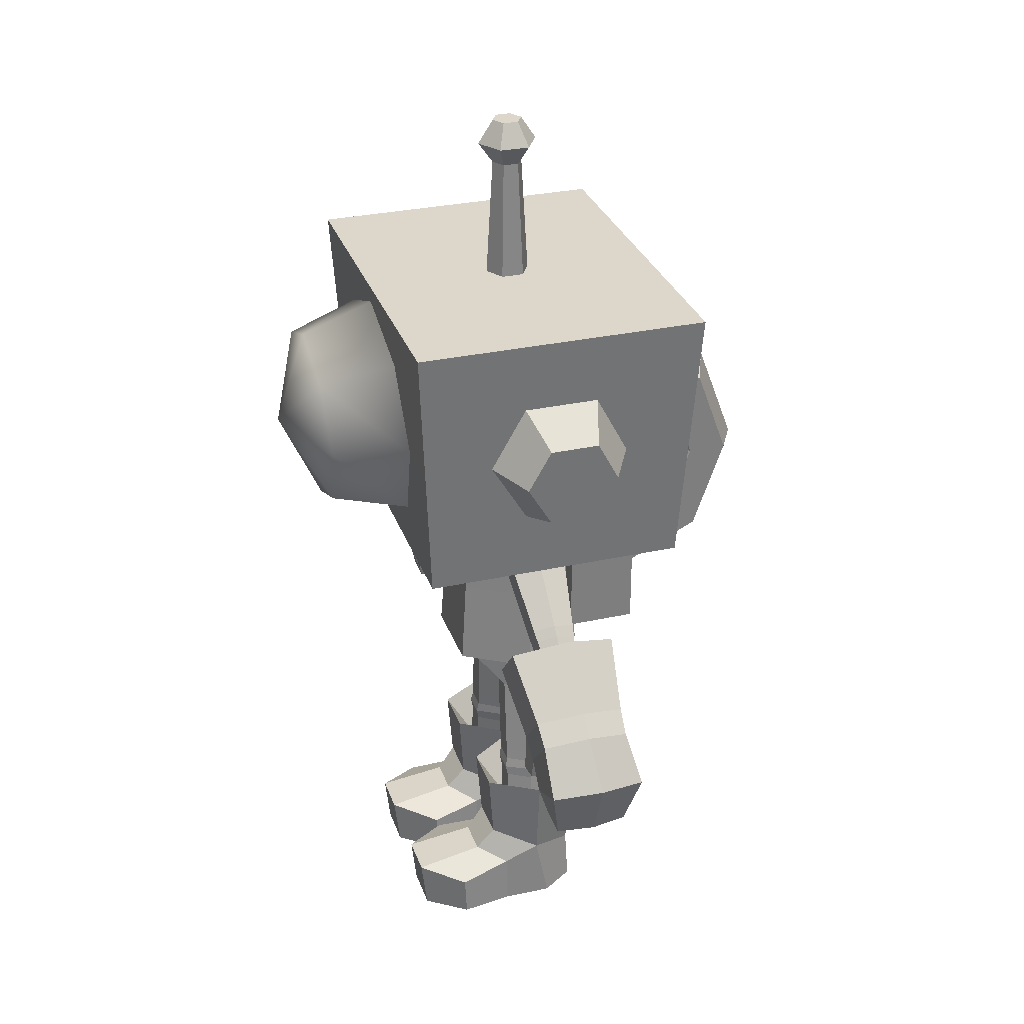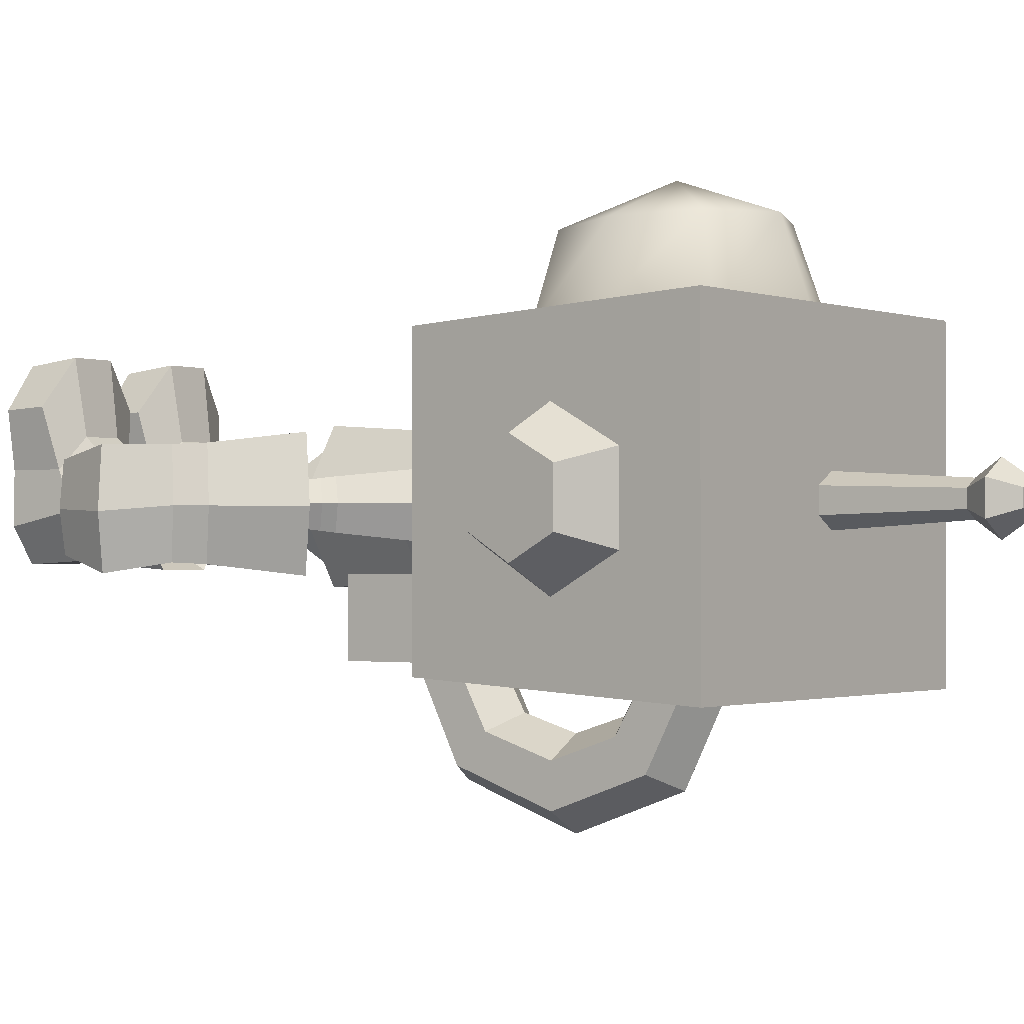
<metadata>
{"format":"obj","ext":"obj","renderer":"f3d","projection":"perspective","resolution":1024,"background":"white","views":[{"elev":30.5,"azim":72.3,"up":"+Y"},{"elev":-1.0,"azim":125.9,"up":"+Z"}]}
</metadata>
<code>
o AstroBoy_Cube
v 1.749 5.115 -1.402
v 1.749 5.115 1.402
v 2.275 6.034 0.2334
v 1.939 7.95 -1.554
v 1.939 7.95 1.554
v 0.5759 5.119 0
v 0.8993 3.248 0
v 2.334 6.907 -0.2587
v 2.334 6.907 0.2587
v 1.889 7.197 0.3941
v 1.889 7.197 -0.3941
v 0.4521 3.248 0.7037
v 0.3726 5.119 0.5756
v 0.4521 3.248 -0.7037
v 0.3726 5.119 -0.5756
v 1.844 6.533 -1.478
v 0.7747 3.248 0
v 2.275 6.034 -0.2334
v 0.3895 3.248 0.5817
v 0.3895 3.248 -0.5817
v 0.7672 2.863 0
v 0.6238 2.863 0.2367
v 0.6238 2.863 -0.2367
v 0.3074 5.119 0
v 1.8 5.868 0.3556
v 1.8 5.868 -0.3556
v 0.1863 5.119 -0.5756
v 0.2261 3.248 0.7037
v 0.2261 3.248 -0.7037
v 0.1863 5.119 0.5756
v 0.1948 3.248 0.5817
v 0.1948 3.248 -0.5817
v 0.228 2.744 0
v 0.3849 2.863 0.2367
v 0.3849 2.863 -0.2367
v 0.7743 1.189 0.2325
v 0.9252 1.189 -0.01642
v 0.7743 1.189 -0.2654
v 0.5229 1.189 0.2325
v 0.3578 1.189 -0.01642
v 0.5229 1.189 -0.2654
v 0.902 1.653 0.5191
v 1.227 1.653 -0.01642
v 0.902 1.653 -0.5519
v 0.3615 1.653 0.5191
v 0.006386 1.653 -0.01642
v 0.3615 1.653 -0.5519
v 0.8821 0.8981 0.465
v 1.115 0.7139 -0.01642
v 0.8735 0.574 -0.4745
v 0.3961 0.8981 0.465
v 0.14 0.7139 -0.01642
v 0.411 0.574 -0.4745
v 0.8891 0.000206 -0.5037
v 1.121 0.000206 -0.1568
v 0.3972 0.000206 -0.5037
v 0.1372 0.000206 -0.1568
v 0.8735 0.5324 1.386
v 1.204 0.4416 0.9282
v 0.411 0.5324 1.386
v 0.05472 0.4468 0.9282
v 0.06089 0.000206 0.9069
v 0.8891 0.000206 1.327
v 1.198 0.000206 0.9069
v 0.3972 0.000206 1.327
v 1.116 0.000206 0.3597
v 1.087 0.5417 0.3597
v 0.1718 0.5293 0.3597
v 0.438 0.6489 0.6602
v 0.8795 0.000206 0.3635
v 0.4057 0.000206 0.3635
v 0.1428 0.000206 0.3597
v 0.8433 0.6489 0.6602
v 1.844 6.533 1.478
v 2.304 6.47 -0.4929
v 1.844 6.533 0.751
v 2.304 6.47 0.4929
v 1.844 6.533 -0.751
v 0.6959 7.198 2.3
v 0.9842 6.503 2.26
v 0.6959 5.808 2.221
v 0.8737 5.66 1.428
v 1.236 6.532 1.478
v 0.8737 7.405 1.527
v 0.5759 4.585 4.2e-05
v 0.7594 5.119 -0.2524
v 0.9371 5.119 0
v 0.7759 5.119 0.2223
v 1.183 4.88 -0.000851
v 1.019 4.88 0.3047
v 1.002 4.88 -0.3379
v 0.3157 1.714 -0.01109
v 0.476 1.716 0.2569
v 0.8772 1.716 -0.01144
v 0.7286 1.716 -0.2567
v 0.481 1.716 -0.2567
v 0.7336 1.716 0.2569
v 0.4722 1.826 0.2341
v 0.719 1.826 -0.2548
v 0.4722 1.826 -0.2548
v 0.719 1.826 0.2341
v 0.307 1.822 -0.00999
v 0.8672 1.826 -0.01039
v 0.3247 1.601 -0.01224
v 0.8877 1.601 -0.01253
v 0.4902 1.601 0.2335
v 0.7386 1.601 -0.2586
v 0.4902 1.601 -0.2586
v 0.7386 1.601 0.2335
v 0.3634 5.498 -2.547
v 0.3634 5.498 -2.127
v 0.3634 4.821 -1.909
v 0.3634 4.524 -2.205
v 0.6387 3.553 -0.5868
v 0.6387 5.062 -0.5868
v 0.6387 3.553 -1.333
v 0.6387 5.062 -1.333
v 0.3634 4.098 -1.333
v 0.3634 4.518 -1.333
v 0.3634 6.43 -2.205
v 0.3634 6.133 -1.909
v 0.3634 6.828 -1.434
v 0.3634 6.408 -1.434
v 0.4124 4.184 -0.6397
v 0.8276 4.185 0
v 0.5759 4.807 -0.3207
v 0.2062 4.184 0.6397
v 1.814 3.687 -0.000191
v 1.885 3.768 -0.1749
v 2.089 3.997 -0.000191
v 2.018 3.917 -0.1836
v 2.027 3.927 0.1593
v 1.882 3.764 0.159
v 1.97 4.198 -0.5955
v 2.121 4.369 -0.0342
v 1.459 3.625 -0.003241
v 1.601 3.784 -0.5659
v 1.993 4.225 0.5712
v 1.593 3.775 0.5701
v 2.569 3.665 -0.5006
v 2.666 3.775 -0.03167
v 2.113 3.153 -0.005774
v 2.2 3.251 -0.4758
v 2.592 3.692 0.4762
v 2.192 3.242 0.4754
v 2.779 3.478 -0.487
v 2.865 3.574 -0.03114
v 2.393 3.054 -0.006306
v 2.411 3.063 -0.4629
v 2.803 3.504 0.4627
v 2.403 3.054 0.4618
v 3.094 3.023 -0.574
v 3.203 3.073 -0.07714
v 2.608 2.805 -0.05008
v 2.627 2.806 -0.5477
v 3.124 3.037 0.4611
v 2.616 2.802 0.4601
v 2.185 2.78 0.2173
v 2.356 2.762 0.194
v 2.212 2.841 0.4924
v 2.383 2.823 0.4691
v 2.946 2.458 -0.4262
v 3.012 2.457 -0.05189
v 2.661 2.457 -0.0315
v 2.662 2.46 -0.4065
v 2.964 2.458 0.3536
v 2.656 2.46 0.3529
v 0.2033 7.95 0.1174
v 0.2033 7.95 -0.1174
v 0.1395 9.205 0.08052
v 0.1395 9.205 -0.08052
v 0.275 9.427 0.1588
v 0.275 9.427 -0.1588
v 0.1365 9.671 0.07879
v 0.1365 9.671 -0.07879
v 1.917 4.165 -0.000316
v 1.845 4.083 -0.213
v 1.692 3.912 0.1868
v 1.853 4.092 0.187
v 1.619 3.83 -0.000155
v 1.694 3.914 -0.2027
v 2.003 4.081 -0.000254
v 1.787 3.838 0.1729
v 1.716 3.759 -0.000173
v 1.79 3.841 -0.1888
v 1.931 4 -0.1983
v 1.94 4.01 0.1732
v 1.752 4.171 -0.2287
v 1.761 4.18 0.2018
v 1.826 4.254 -0.000384
v 1.591 3.99 0.2017
v 1.516 3.906 -0.000135
v 1.592 3.991 -0.2175
v 0.1608 8.787 -0.09281
v 0.182 8.369 -0.1051
v 0.1608 8.787 0.09281
v 0.182 8.369 0.1051
v 0.8543 1.951 -0.00905
v 0.2968 1.951 -0.008699
v 0.7067 1.951 0.2344
v 0.4609 1.951 -0.2525
v 0.7067 1.951 -0.2525
v 0.4609 1.951 0.2344
v 1.491 4.069 -0.2323
v 1.414 3.981 -0.000116
v 1.491 4.068 0.2165
v 1.735 4.342 -0.000451
v 1.669 4.268 0.2166
v 1.661 4.259 -0.2443
v 0.4124 4.184 0.6397
v 0.2062 4.184 -0.6397
v 0.756 5.122 0
v 0.5759 5.122 0.2251
v 0.5759 4.818 0.305
v 0.5759 5.119 -0.2504
v -1.749 5.115 -1.402
v -1.749 5.115 1.402
v -2.275 6.034 0.2334
v -1.939 7.95 -1.554
v -1.939 7.95 1.554
v -0.5759 5.119 0
v -0.8993 3.248 0
v -2.334 6.907 -0.2587
v -2.334 6.907 0.2587
v -1.889 7.197 0.3941
v -1.889 7.197 -0.3941
v -0.4521 3.248 0.7037
v -0.3726 5.119 0.5756
v -0.4521 3.248 -0.7037
v -0.3726 5.119 -0.5756
v -1.844 6.533 -1.478
v -0.7747 3.248 0
v -2.275 6.034 -0.2334
v -0.3895 3.248 0.5817
v -0.3895 3.248 -0.5817
v -0.7672 2.863 0
v -0.6238 2.863 0.2367
v -0.6238 2.863 -0.2367
v -0.3074 5.119 0
v -1.8 5.868 0.3556
v -1.8 5.868 -0.3556
v -0.1863 5.119 -0.5756
v -0.2261 3.248 0.7037
v -0.2261 3.248 -0.7037
v -0.1863 5.119 0.5756
v -0.1948 3.248 0.5817
v -0.1948 3.248 -0.5817
v -0.228 2.744 0
v -0.3849 2.863 0.2367
v -0.3849 2.863 -0.2367
v -0.7743 1.189 0.2325
v -0.9252 1.189 -0.01642
v -0.7743 1.189 -0.2654
v -0.5229 1.189 0.2325
v -0.3578 1.189 -0.01642
v -0.5229 1.189 -0.2654
v -0.902 1.653 0.5191
v -1.227 1.653 -0.01642
v -0.902 1.653 -0.5519
v -0.3615 1.653 0.5191
v -0.006386 1.653 -0.01642
v -0.3615 1.653 -0.5519
v -0.8821 0.8981 0.465
v -1.115 0.7139 -0.01642
v -0.8735 0.574 -0.4745
v -0.3961 0.8981 0.465
v -0.14 0.7139 -0.01642
v -0.411 0.574 -0.4745
v -0.8891 0.000206 -0.5037
v -1.121 0.000206 -0.1568
v -0.3972 0.000206 -0.5037
v -0.1372 0.000206 -0.1568
v -0.8735 0.5324 1.386
v -1.204 0.4416 0.9282
v -0.411 0.5324 1.386
v -0.05472 0.4468 0.9282
v -0.06089 0.000206 0.9069
v -0.8891 0.000206 1.327
v -1.198 0.000206 0.9069
v -0.3972 0.000206 1.327
v -1.116 0.000206 0.3597
v -1.087 0.5417 0.3597
v -0.1718 0.5293 0.3597
v -0.438 0.6489 0.6602
v -0.8795 0.000206 0.3635
v -0.4057 0.000206 0.3635
v -0.1428 0.000206 0.3597
v -0.8433 0.6489 0.6602
v -1.844 6.533 1.478
v -2.304 6.47 -0.4929
v -1.844 6.533 0.751
v -2.304 6.47 0.4929
v -1.844 6.533 -0.751
v -0.6959 7.198 2.3
v -0.9842 6.503 2.26
v -0.6959 5.808 2.221
v -0.8737 5.66 1.428
v -1.236 6.532 1.478
v -0.8737 7.405 1.527
v -0.5759 4.585 4.2e-05
v -0.7594 5.119 -0.2524
v -0.9371 5.119 0
v -0.7759 5.119 0.2223
v -1.183 4.88 -0.000851
v -1.019 4.88 0.3047
v -1.002 4.88 -0.3379
v -0.3157 1.714 -0.01109
v -0.476 1.716 0.2569
v -0.8772 1.716 -0.01144
v -0.7286 1.716 -0.2567
v -0.481 1.716 -0.2567
v -0.7336 1.716 0.2569
v -0.4722 1.826 0.2341
v -0.719 1.826 -0.2548
v -0.4722 1.826 -0.2548
v -0.719 1.826 0.2341
v -0.307 1.822 -0.00999
v -0.8672 1.826 -0.01039
v -0.3247 1.601 -0.01224
v -0.8877 1.601 -0.01253
v -0.4902 1.601 0.2335
v -0.7386 1.601 -0.2586
v -0.4902 1.601 -0.2586
v -0.7386 1.601 0.2335
v -0.3634 5.498 -2.547
v -0.3634 5.498 -2.127
v -0.3634 4.821 -1.909
v -0.3634 4.524 -2.205
v -0.6387 3.553 -0.5868
v -0.6387 5.062 -0.5868
v -0.6387 3.553 -1.333
v -0.6387 5.062 -1.333
v -0.3634 4.098 -1.333
v -0.3634 4.518 -1.333
v -0.3634 6.43 -2.205
v -0.3634 6.133 -1.909
v -0.3634 6.828 -1.434
v -0.3634 6.408 -1.434
v -0 4.184 -0.6397
v -0 4.184 0.6397
v -0.4124 4.184 -0.6397
v -0.8276 4.185 0
v -0.5759 4.807 -0.3207
v -0.2062 4.184 0.6397
v -1.814 3.687 -0.000191
v -1.885 3.768 -0.1749
v -2.089 3.997 -0.000191
v -2.018 3.917 -0.1836
v -2.027 3.927 0.1593
v -1.882 3.764 0.159
v -1.97 4.198 -0.5955
v -2.121 4.369 -0.0342
v -1.459 3.625 -0.003241
v -1.601 3.784 -0.5659
v -1.993 4.225 0.5712
v -1.593 3.775 0.5701
v -2.569 3.665 -0.5006
v -2.666 3.775 -0.03167
v -2.113 3.153 -0.005774
v -2.2 3.251 -0.4758
v -2.592 3.692 0.4762
v -2.192 3.242 0.4754
v -2.779 3.478 -0.487
v -2.865 3.574 -0.03114
v -2.393 3.054 -0.006306
v -2.411 3.063 -0.4629
v -2.803 3.504 0.4627
v -2.403 3.054 0.4618
v -3.094 3.023 -0.574
v -3.203 3.073 -0.07714
v -2.608 2.805 -0.05008
v -2.627 2.806 -0.5477
v -3.124 3.037 0.4611
v -2.616 2.802 0.4601
v -2.185 2.78 0.2173
v -2.356 2.762 0.194
v -2.212 2.841 0.4924
v -2.383 2.823 0.4691
v -2.946 2.458 -0.4262
v -3.012 2.457 -0.05189
v -2.661 2.457 -0.0315
v -2.662 2.46 -0.4065
v -2.964 2.458 0.3536
v -2.656 2.46 0.3529
v -0.2033 7.95 0.1174
v -0.2033 7.95 -0.1174
v -0.1395 9.205 0.08052
v -0.1395 9.205 -0.08052
v -0.275 9.427 0.1588
v -0.275 9.427 -0.1588
v -0.1365 9.671 0.07879
v -0.1365 9.671 -0.07879
v -1.917 4.165 -0.000316
v -1.845 4.083 -0.213
v -1.692 3.912 0.1868
v -1.853 4.092 0.187
v -1.619 3.83 -0.000155
v -1.694 3.914 -0.2027
v -2.003 4.081 -0.000254
v -1.787 3.838 0.1729
v -1.716 3.759 -0.000173
v -1.79 3.841 -0.1888
v -1.931 4 -0.1983
v -1.94 4.01 0.1732
v -1.752 4.171 -0.2287
v -1.761 4.18 0.2018
v -1.826 4.254 -0.000384
v -1.591 3.99 0.2017
v -1.516 3.906 -0.000135
v -1.592 3.991 -0.2175
v -0.1608 8.787 -0.09281
v -0.182 8.369 -0.1051
v -0.1608 8.787 0.09281
v -0.182 8.369 0.1051
v -0.8543 1.951 -0.00905
v -0.2968 1.951 -0.008699
v -0.7067 1.951 0.2344
v -0.4609 1.951 -0.2525
v -0.7067 1.951 -0.2525
v -0.4609 1.951 0.2344
v -1.491 4.069 -0.2323
v -1.414 3.981 -0.000116
v -1.491 4.068 0.2165
v -1.735 4.342 -0.000451
v -1.669 4.268 0.2166
v -1.661 4.259 -0.2443
v -0 5.119 0
v -0 5.115 -1.402
v -0 5.115 1.402
v -0 7.95 -1.554
v -0 7.95 1.554
v -0 3.248 -0.7037
v -0 5.119 -0.5756
v -0 3.248 0.7037
v -0 5.119 0.5756
v -0 3.248 -0.5817
v -0 3.248 0.5817
v -0 2.744 0
v -0 2.863 -0.2367
v -0 2.863 0.2367
v -0 7.486 2.316
v -0 6.503 2.642
v -0 5.52 2.204
v -0 7.766 1.548
v -0 5.299 1.408
v -0 6.533 -1.478
v -0 4.727 -1.333
v -0 4.376 -2.354
v -0 4.969 -1.76
v -0 3.888 -1.333
v -0 3.553 -1.333
v -0 5.062 -1.333
v -0 3.553 -0.5868
v -0 5.062 -0.5868
v -0 5.498 -2.757
v -0 5.498 -1.917
v -0 6.578 -2.354
v -0 5.985 -1.76
v -0 7.037 -1.434
v -0 6.198 -1.434
v -0.4124 4.184 0.6397
v -0.2062 4.184 -0.6397
v -0 7.95 -0.2348
v -0 9.205 0.161
v -0 9.205 -0.161
v -0 7.95 0.2348
v -0 9.427 0.3176
v -0 9.427 -0.3176
v -0 9.671 0.1576
v -0 9.671 -0.1576
v -0 8.369 -0.2102
v -0 8.787 -0.1856
v -0 8.787 0.1856
v -0 8.369 0.2102
v -0.756 5.122 0
v -0.5759 5.122 0.2251
v -0.5759 4.818 0.305
v -0.5759 5.119 -0.2504
f 171 465 468 173
f 170 171 173 172
f 464 170 172 467
f 173 468 470 175
f 172 173 175 174
f 467 172 174 469
f 174 175 470 469
f 388 390 468 465
f 387 389 390 388
f 464 467 389 387
f 390 392 470 468
f 389 391 392 390
f 467 469 391 389
f 391 469 470 392
f 10 76 77 9
f 2 1 26 25
f 27 433 427 24
f 15 27 24 212
f 211 27 15 124
f 11 10 9 8
f 28 434 437 31
f 16 4 11 78
f 5 431 444 84
f 1 2 429 428
f 212 24 30 13
f 78 11 8 75
f 75 8 9 77
f 24 427 435 30
f 31 437 440 34
f 13 30 127 210
f 29 14 20 32
f 28 127 340 434
f 5 74 76 10
f 107 105 37 38
f 106 104 40 39
f 32 20 23 35
f 25 26 18 3
f 90 88 213 214
f 436 32 35 439
f 438 33 34 440
f 439 35 33 438
f 432 29 32 436
f 19 31 34 22
f 76 25 3 77
f 4 5 10 11
f 433 27 211 339
f 12 28 31 19
f 127 30 435 340
f 74 2 25 76
f 39 40 46 45
f 37 36 42 43
f 108 107 38 41
f 104 108 41 40
f 109 106 39 36
f 105 109 36 37
f 47 44 50 53
f 46 47 53 52
f 38 37 43 44
f 40 41 47 46
f 41 38 44 47
f 36 39 45 42
f 50 49 55 54
f 71 70 63 65
f 42 45 51 48
f 43 42 48 49
f 45 46 52 51
f 44 43 49 50
f 52 53 56 57
f 53 50 54 56
f 69 68 61 60
f 66 67 59 64
f 60 61 62 65
f 58 60 65 63
f 59 58 63 64
f 68 72 62 61
f 70 66 64 63
f 72 71 65 62
f 73 69 60 58
f 67 73 58 59
f 49 48 73 67
f 48 51 69 73
f 57 56 71 72
f 54 55 66 70
f 52 57 72 68
f 55 49 67 66
f 51 52 68 69
f 56 54 70 71
f 18 75 77 3
f 26 78 75 18
f 74 5 84 83
f 1 16 78 26
f 429 2 82 445
f 83 82 2 74
f 4 16 446 430
f 428 446 16 1
f 17 20 14 7
f 89 87 88 90
f 91 86 87 89
f 187 183 133 132
f 86 91 126 215
f 88 87 6 213
f 103 101 97 94
f 101 98 93 97
f 102 100 96 92
f 100 99 95 96
f 98 102 92 93
f 99 103 94 95
f 202 198 103 99
f 203 199 102 98
f 201 202 99 100
f 199 201 100 102
f 200 203 98 101
f 198 200 101 103
f 94 97 109 105
f 97 93 106 109
f 92 96 108 104
f 96 95 107 108
f 93 92 104 106
f 95 94 105 107
f 119 118 113 112
f 116 118 119 117
f 116 117 115 114
f 451 116 114 453
f 450 118 116 451
f 447 119 112 449
f 114 115 454 453
f 117 452 454 115
f 118 450 448 113
f 117 119 447 452
f 449 112 111 456
f 113 448 455 110
f 112 113 110 111
f 111 110 120 121
f 110 455 457 120
f 456 111 121 458
f 121 120 122 123
f 120 457 459 122
f 458 121 123 460
f 460 123 122 459
f 186 182 130 131
f 29 211 124 14
f 12 19 17 7
f 14 124 125 7
f 17 19 22 21
f 210 12 7 125
f 23 20 17 21
f 13 210 125 212
f 86 215 6 87
f 130 132 138 135
f 132 133 139 138
f 182 187 132 130
f 183 184 128 133
f 184 185 129 128
f 185 186 131 129
f 137 134 140 143
f 139 136 142 145
f 128 129 137 136
f 133 128 136 139
f 129 131 134 137
f 131 130 135 134
f 143 140 146 149
f 151 145 160 161
f 136 137 143 142
f 134 135 141 140
f 138 139 145 144
f 135 138 144 141
f 147 150 156 153
f 150 151 157 156
f 142 143 149 148
f 140 141 147 146
f 144 145 151 150
f 141 144 150 147
f 155 152 162 165
f 157 154 164 167
f 151 148 154 157
f 149 146 152 155
f 148 149 155 154
f 146 147 153 152
f 160 158 159 161
f 145 142 158 160
f 148 151 161 159
f 142 148 159 158
f 164 165 162 163
f 163 166 167 164
f 154 155 165 164
f 152 153 163 162
f 156 157 167 166
f 153 156 166 163
f 431 5 168 466
f 5 4 169 168
f 463 169 4 430
f 194 472 465 171
f 196 194 171 170
f 473 196 170 464
f 193 188 177 181
f 192 193 181 180
f 191 192 180 178
f 190 189 179 176
f 188 190 176 177
f 189 191 178 179
f 181 177 186 185
f 180 181 185 184
f 178 180 184 183
f 176 179 187 182
f 177 176 182 186
f 179 178 183 187
f 208 206 191 189
f 209 207 190 188
f 207 208 189 190
f 206 205 192 191
f 205 204 193 192
f 204 209 188 193
f 466 168 197 474
f 474 197 196 473
f 168 169 195 197
f 197 195 194 196
f 169 463 471 195
f 195 471 472 194
f 35 23 202 201
f 91 89 207 209
f 22 34 203 200
f 33 35 201 199
f 34 33 199 203
f 89 90 208 207
f 21 22 200 198
f 23 21 198 202
f 90 214 206 208
f 126 91 209 204
f 85 126 204 205
f 214 85 205 206
f 213 6 85 214
f 85 6 215 126
f 210 127 28 12
f 124 15 212 125
f 339 211 29 432
f 225 224 292 291
f 217 240 241 216
f 242 239 427 433
f 230 475 239 242
f 462 341 230 242
f 226 223 224 225
f 243 246 437 434
f 231 293 226 219
f 220 299 444 431
f 216 428 429 217
f 475 228 245 239
f 293 290 223 226
f 290 292 224 223
f 239 245 435 427
f 246 249 440 437
f 228 461 344 245
f 244 247 235 229
f 243 434 340 344
f 220 225 291 289
f 322 253 252 320
f 321 254 255 319
f 247 250 238 235
f 240 218 233 241
f 305 477 476 303
f 436 439 250 247
f 438 440 249 248
f 439 438 248 250
f 432 436 247 244
f 234 237 249 246
f 291 292 218 240
f 219 226 225 220
f 433 339 462 242
f 227 234 246 243
f 344 340 435 245
f 289 291 240 217
f 254 260 261 255
f 252 258 257 251
f 323 256 253 322
f 319 255 256 323
f 324 251 254 321
f 320 252 251 324
f 262 268 265 259
f 261 267 268 262
f 253 259 258 252
f 255 261 262 256
f 256 262 259 253
f 251 257 260 254
f 265 269 270 264
f 286 280 278 285
f 257 263 266 260
f 258 264 263 257
f 260 266 267 261
f 259 265 264 258
f 267 272 271 268
f 268 271 269 265
f 284 275 276 283
f 281 279 274 282
f 275 280 277 276
f 273 278 280 275
f 274 279 278 273
f 283 276 277 287
f 285 278 279 281
f 287 277 280 286
f 288 273 275 284
f 282 274 273 288
f 264 282 288 263
f 263 288 284 266
f 272 287 286 271
f 269 285 281 270
f 267 283 287 272
f 270 281 282 264
f 266 284 283 267
f 271 286 285 269
f 233 218 292 290
f 241 233 290 293
f 289 298 299 220
f 216 241 293 231
f 429 445 297 217
f 298 289 217 297
f 219 430 446 231
f 428 216 231 446
f 232 222 229 235
f 304 305 303 302
f 306 304 302 301
f 404 349 350 400
f 301 478 343 306
f 303 476 221 302
f 318 309 312 316
f 316 312 308 313
f 317 307 311 315
f 315 311 310 314
f 313 308 307 317
f 314 310 309 318
f 419 314 318 415
f 420 313 317 416
f 418 315 314 419
f 416 317 315 418
f 417 316 313 420
f 415 318 316 417
f 309 320 324 312
f 312 324 321 308
f 307 319 323 311
f 311 323 322 310
f 308 321 319 307
f 310 322 320 309
f 334 327 328 333
f 331 332 334 333
f 331 329 330 332
f 451 453 329 331
f 450 451 331 333
f 447 449 327 334
f 329 453 454 330
f 332 330 454 452
f 333 328 448 450
f 332 452 447 334
f 449 456 326 327
f 328 325 455 448
f 327 326 325 328
f 326 336 335 325
f 325 335 457 455
f 456 458 336 326
f 336 338 337 335
f 335 337 459 457
f 458 460 338 336
f 460 459 337 338
f 403 348 347 399
f 244 229 341 462
f 227 222 232 234
f 229 222 342 341
f 232 236 237 234
f 461 342 222 227
f 238 236 232 235
f 228 475 342 461
f 301 302 221 478
f 347 352 355 349
f 349 355 356 350
f 399 347 349 404
f 400 350 345 401
f 401 345 346 402
f 402 346 348 403
f 354 360 357 351
f 356 362 359 353
f 345 353 354 346
f 350 356 353 345
f 346 354 351 348
f 348 351 352 347
f 360 366 363 357
f 368 378 377 362
f 353 359 360 354
f 351 357 358 352
f 355 361 362 356
f 352 358 361 355
f 364 370 373 367
f 367 373 374 368
f 359 365 366 360
f 357 363 364 358
f 361 367 368 362
f 358 364 367 361
f 372 382 379 369
f 374 384 381 371
f 368 374 371 365
f 366 372 369 363
f 365 371 372 366
f 363 369 370 364
f 377 378 376 375
f 362 377 375 359
f 365 376 378 368
f 359 375 376 365
f 381 380 379 382
f 380 381 384 383
f 371 381 382 372
f 369 379 380 370
f 373 383 384 374
f 370 380 383 373
f 431 466 385 220
f 220 385 386 219
f 463 430 219 386
f 411 388 465 472
f 413 387 388 411
f 473 464 387 413
f 410 398 394 405
f 409 397 398 410
f 408 395 397 409
f 407 393 396 406
f 405 394 393 407
f 406 396 395 408
f 398 402 403 394
f 397 401 402 398
f 395 400 401 397
f 393 399 404 396
f 394 403 399 393
f 396 404 400 395
f 425 406 408 423
f 426 405 407 424
f 424 407 406 425
f 423 408 409 422
f 422 409 410 421
f 421 410 405 426
f 466 474 414 385
f 474 473 413 414
f 385 414 412 386
f 414 413 411 412
f 386 412 471 463
f 412 411 472 471
f 250 418 419 238
f 306 426 424 304
f 237 417 420 249
f 248 416 418 250
f 249 420 416 248
f 304 424 425 305
f 236 415 417 237
f 238 419 415 236
f 305 425 423 477
f 343 421 426 306
f 300 422 421 343
f 477 423 422 300
f 476 477 300 221
f 300 343 478 221
f 461 227 243 344
f 341 342 475 230
f 339 432 244 462
f 84 444 441 79
f 82 83 80 81
f 445 82 81 443
f 83 84 79 80
f 443 81 442
f 80 79 442
f 81 80 442
f 79 441 442
f 299 294 441 444
f 297 296 295 298
f 445 443 296 297
f 298 295 294 299
f 443 442 296
f 295 442 294
f 296 442 295
f 294 442 441

</code>
